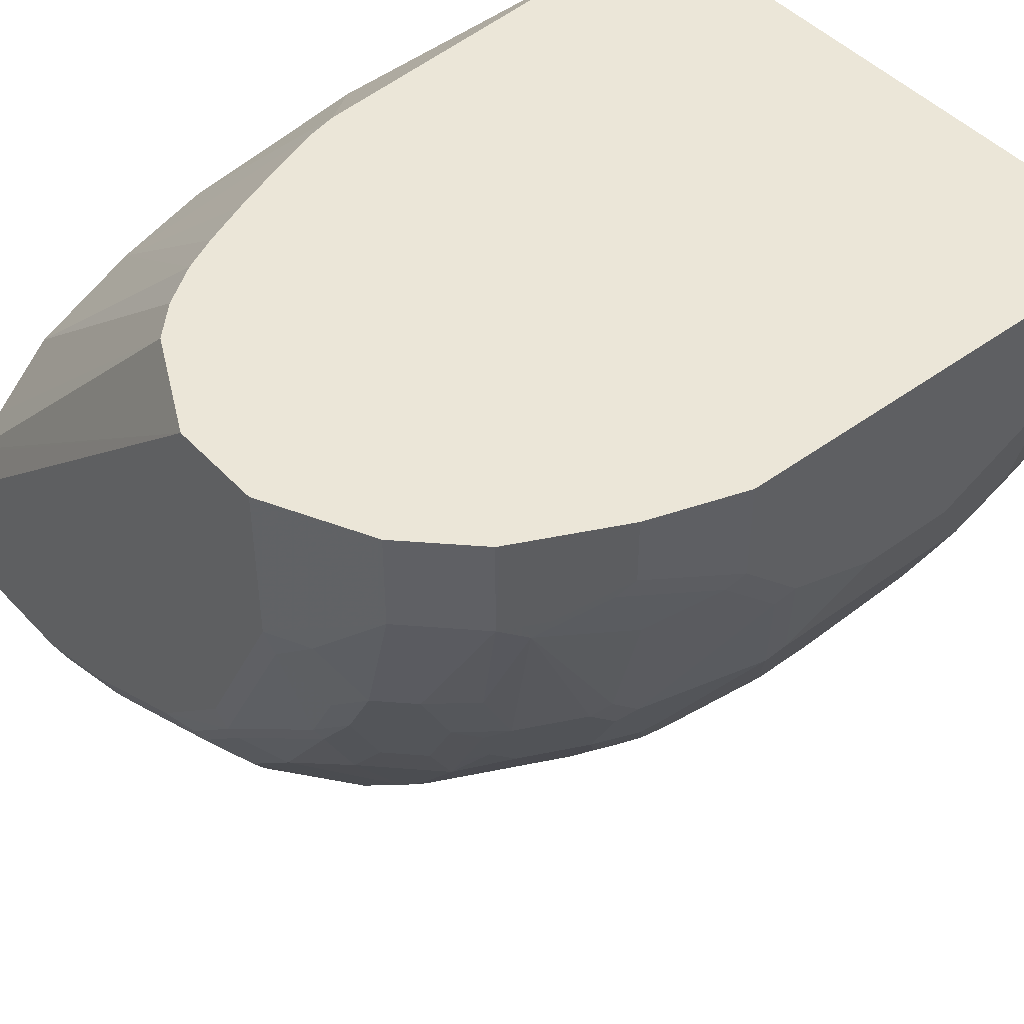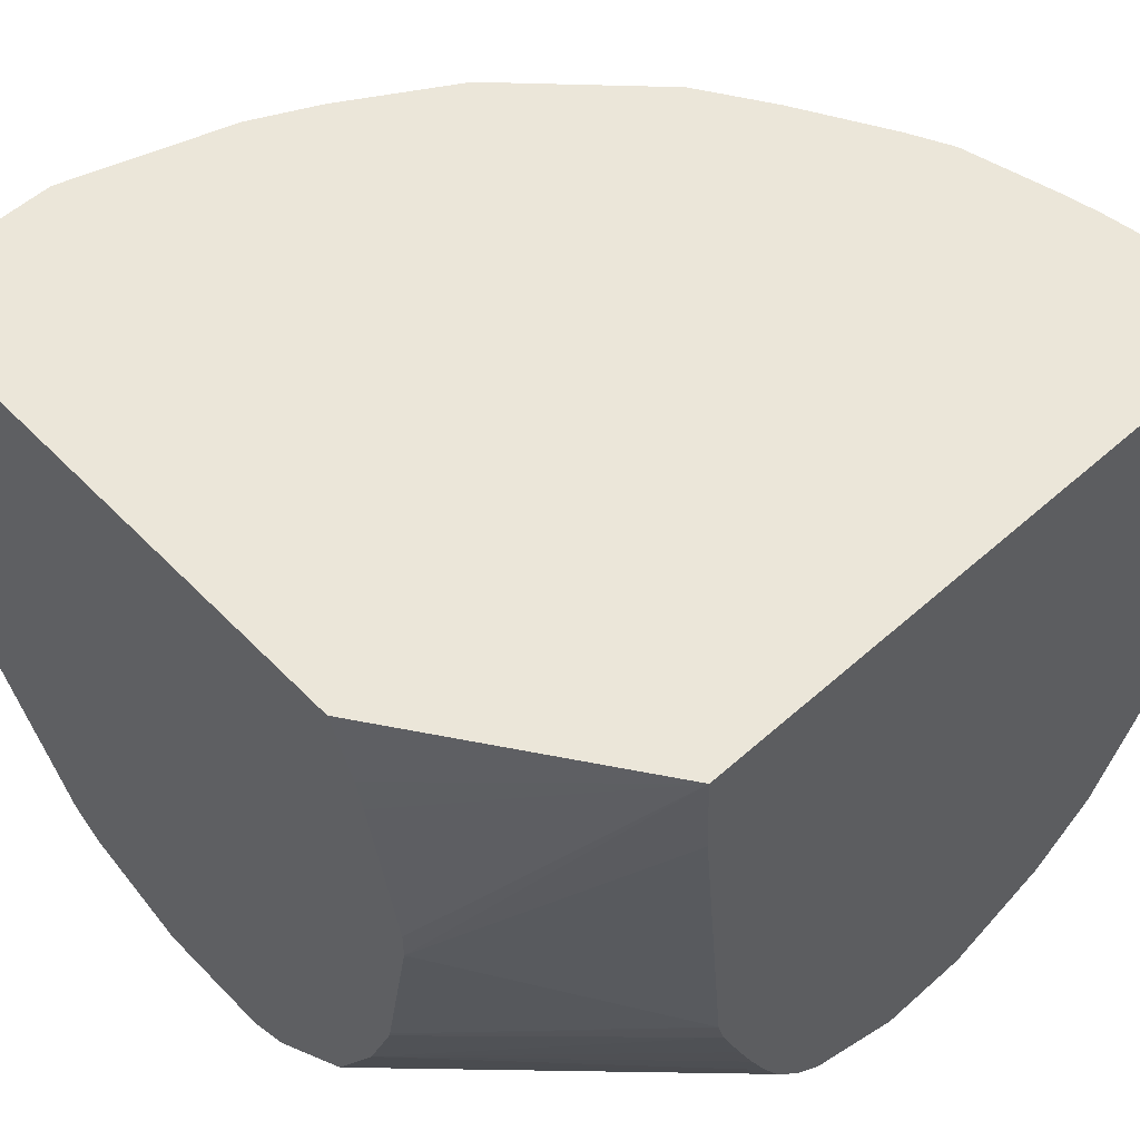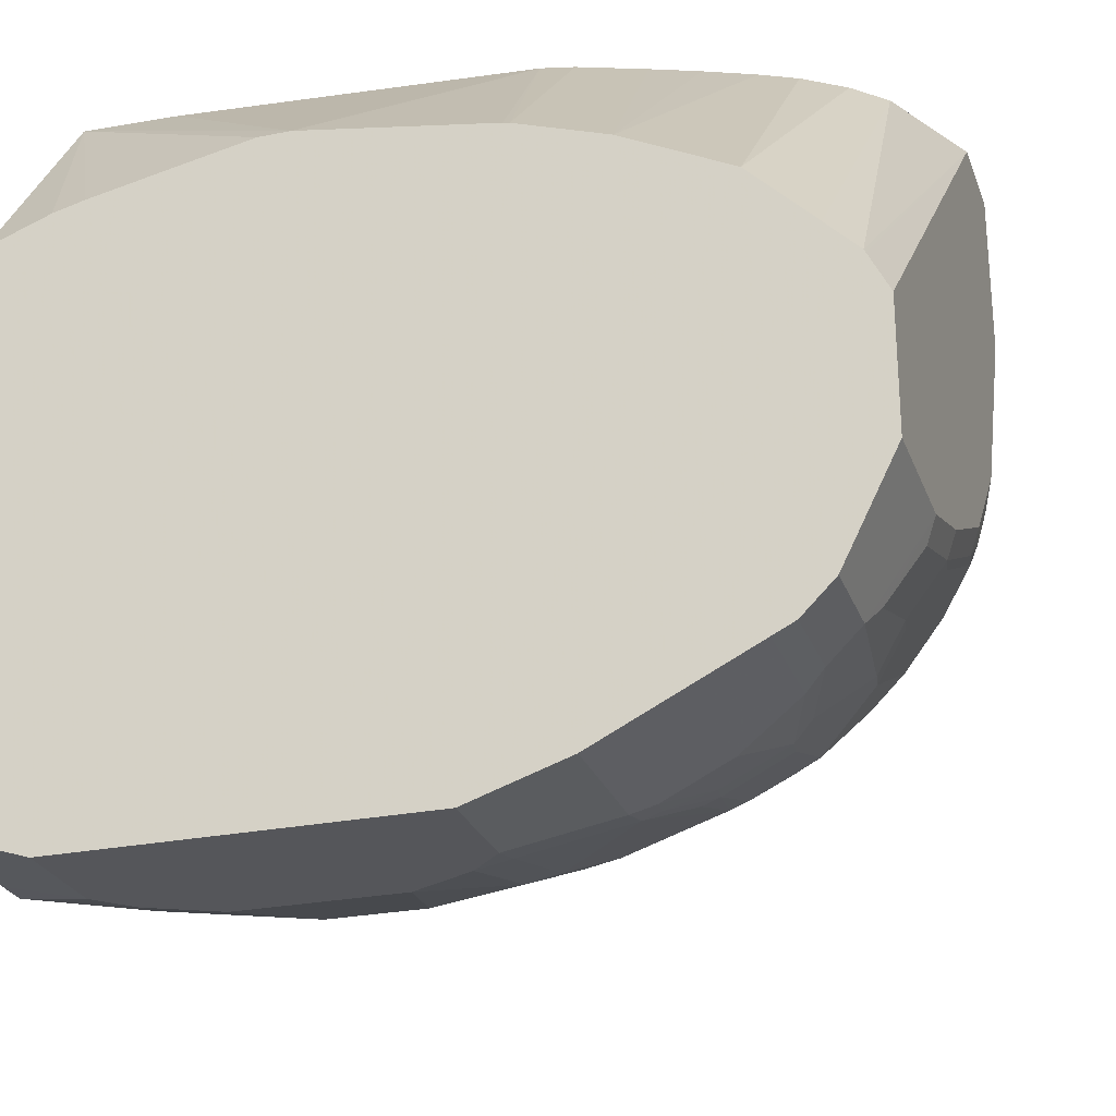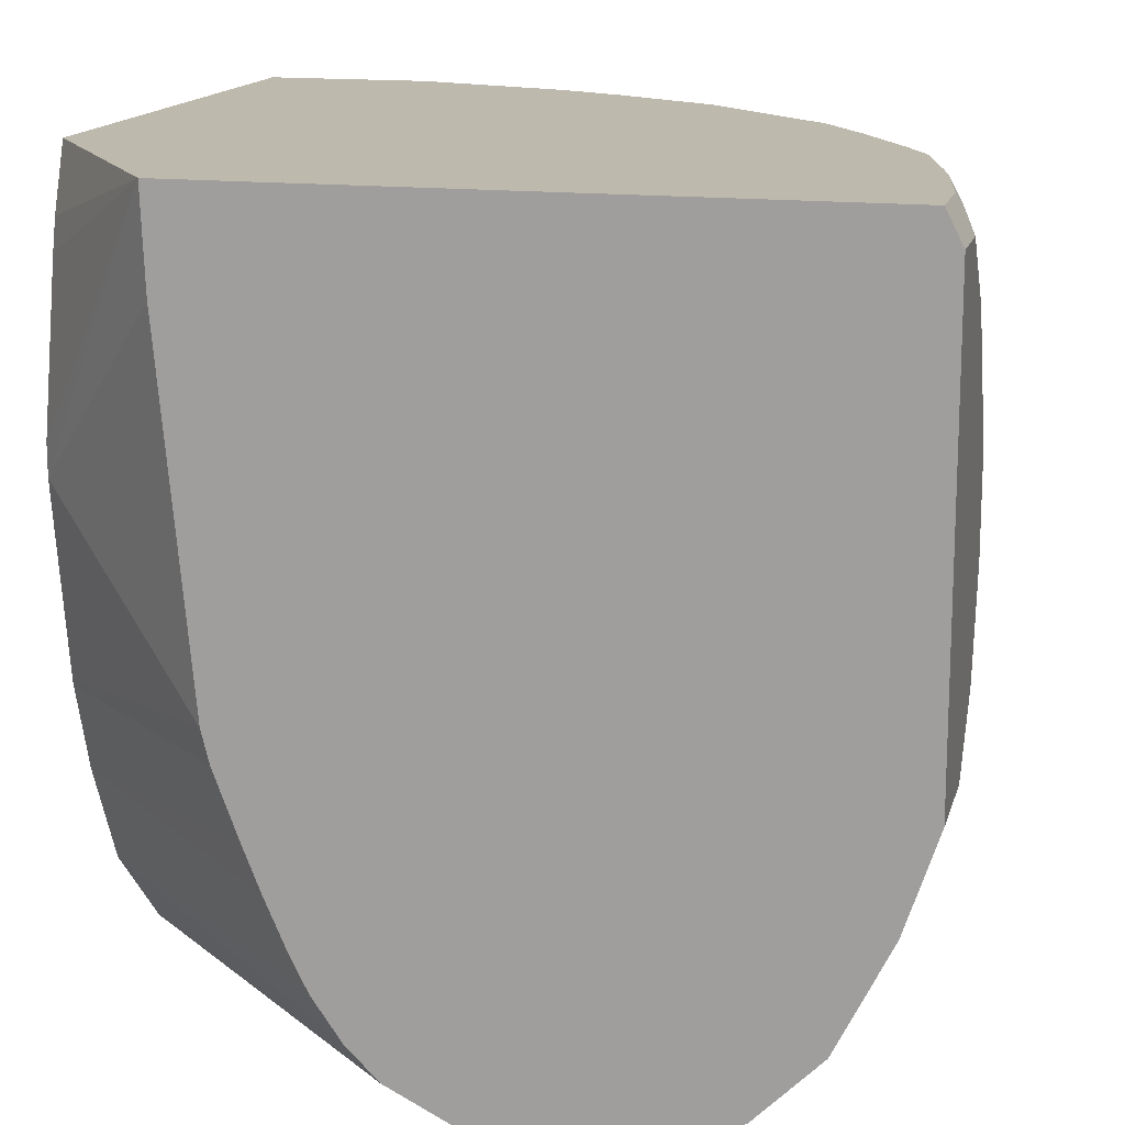
<metadata>
{"format":"obj","ext":"obj","renderer":"f3d","projection":"perspective","resolution":1024,"background":"white","views":[{"elev":46.2,"azim":50.1,"up":"+Z"},{"elev":55.6,"azim":-43.1,"up":"+Y"},{"elev":-26.1,"azim":-72.3,"up":"+Z"},{"elev":15.1,"azim":13.9,"up":"+Y"}]}
</metadata>
<code>
v -0.003348 -0.688 -0.4521
v -0.003348 -0.7469 -0.4325
v -0.003348 -0.4718 -0.4521
v 0.05899 -0.688 -0.4521
v -0.003348 -0.7504 -0.4308
v 0.07866 -0.7469 -0.4325
v -0.003348 -0.4127 -0.4325
v 0.05899 -0.4718 -0.4521
v 0.07866 -0.6683 -0.4521
v 0.08113 -0.688 -0.4472
v -0.003348 -0.7994 -0.4062
v 0.08519 -0.7994 -0.4062
v 0.08519 -0.7601 -0.4259
v 0.1008 -0.7469 -0.4275
v -0.003348 -0.4127 -0.09835
v 0.07866 -0.4127 -0.4325
v 0.09832 -0.4128 -0.4325
v 0.07866 -0.4915 -0.4521
v 0.09832 -0.629 -0.4521
v 0.1573 -0.6683 -0.4325
v 0.1597 -0.688 -0.4275
v -0.003348 -0.8387 -0.3866
v 0.06553 -0.8387 -0.3866
v 0.1245 -0.7797 -0.4062
v 0.1245 -0.819 -0.3866
v 0.1032 -0.7568 -0.4226
v 0.1991 -0.7666 -0.3882
v 0.1401 -0.7666 -0.4078
v -0.003348 -0.4523 -0.08348
v 0.096 -0.4127 0.0427
v 0.09832 -0.4127 -0.4324
v 0.1868 -0.4227 -0.4078
v 0.1769 -0.4325 -0.4128
v 0.1376 -0.4718 -0.4325
v 0.09832 -0.5308 -0.4521
v 0.1769 -0.6094 -0.4325
v 0.1966 -0.688 -0.4128
v 0.1991 -0.7076 -0.4078
v -0.003348 -0.8487 -0.3816
v 0.05245 -0.8518 -0.38
v 0.1114 -0.8322 -0.38
v 0.1425 -0.7764 -0.403
v 0.1425 -0.8157 -0.3833
v 0.1704 -0.8322 -0.3604
v 0.2015 -0.7764 -0.3833
v 0.258 -0.7273 -0.3686
v 0.2604 -0.7371 -0.3636
v -0.003348 -0.4718 -0.07863
v -0.003348 -0.5701 -0.05902
v -0.003348 -0.5897 -0.05902
v 0.09663 -0.4291 0.0427
v 0.4815 -0.4127 0.0427
v 0.1966 -0.4127 -0.4004
v 0.1966 -0.4128 -0.4005
v 0.2261 -0.4227 -0.3882
v 0.2064 -0.462 -0.4078
v 0.1966 -0.4718 -0.4128
v 0.1769 -0.5504 -0.4325
v 0.2097 -0.688 -0.4062
v 0.2293 -0.6094 -0.4062
v 0.2228 -0.688 -0.3997
v 0.2776 -0.688 -0.3686
v -0.003348 -0.8518 -0.38
v 0.05245 -0.8715 -0.3604
v 0.1442 -0.8583 -0.3473
v 0.2015 -0.8157 -0.3636
v 0.1622 -0.8551 -0.344
v 0.2212 -0.7961 -0.3636
v 0.2818 -0.7076 -0.3604
v 0.2801 -0.7568 -0.344
v -0.003348 -0.7076 -0.07863
v 0.118 -0.688 0.0427
v 0.09832 -0.4718 0.0427
v 0.4823 -0.4143 0.0427
v 0.4815 -0.4127 0.0001238
v 0.1967 -0.4127 -0.4004
v 0.2359 -0.4128 -0.3808
v 0.2163 -0.4522 -0.4005
v 0.1868 -0.5406 -0.4275
v 0.3047 -0.4423 -0.3489
v 0.2457 -0.4816 -0.3882
v 0.2261 -0.5406 -0.4078
v 0.2293 -0.5504 -0.4062
v 0.2425 -0.6094 -0.3997
v 0.3014 -0.6683 -0.3604
v -0.003348 -0.8715 -0.3604
v 0.06553 -0.878 -0.3473
v 0.07866 -0.9042 -0.2948
v 0.1114 -0.8715 -0.3407
v 0.1245 -0.878 -0.3276
v 0.1425 -0.8747 -0.3243
v 0.2408 -0.8354 -0.3243
v 0.2015 -0.8551 -0.3243
v 0.2801 -0.7961 -0.3243
v 0.321 -0.688 -0.3407
v 0.3014 -0.7273 -0.3407
v -0.003348 -0.7115 -0.0795
v 0.1228 -0.7075 0.0427
v 0.4914 -0.4325 0.0427
v 0.4914 -0.4325 -2.15e-05
v 0.4848 -0.4194 -0.00656
v 0.4718 -0.4127 -0.05887
v 0.2358 -0.4127 -0.3808
v 0.3013 -0.4127 -0.3407
v 0.321 -0.4522 -0.3407
v 0.3014 -0.5111 -0.3604
v 0.285 -0.5013 -0.3686
v 0.2425 -0.5504 -0.3997
v -0.003348 -0.9042 -0.2948
v 0.08519 -0.8976 -0.3079
v 0.1442 -0.8976 -0.2883
v 0.1376 -0.9042 -0.2752
v 0.1819 -0.8747 -0.3047
v 0.1622 -0.8944 -0.285
v 0.2899 -0.8157 -0.3047
v 0.2973 -0.8207 -0.2948
v 0.2408 -0.8551 -0.3047
v 0.3014 -0.8059 -0.3014
v 0.38 -0.688 -0.2817
v -0.003348 -0.7666 -0.0983
v 0.1376 -0.7469 0.0427
v 0.4914 -0.7076 0.0427
v 0.4914 -0.4718 -0.03935
v 0.4865 -0.4325 -0.02216
v 0.4668 -0.4127 -0.08096
v 0.321 -0.4127 -0.3211
v 0.38 -0.4522 -0.2817
v -0.003348 -0.9042 -0.2162
v 0.1835 -0.8976 -0.2686
v 0.2163 -0.9042 -0.2359
v 0.2604 -0.8747 -0.2654
v 0.2408 -0.8944 -0.2457
v 0.2228 -0.8976 -0.249
v 0.3366 -0.8207 -0.2555
v 0.3407 -0.8059 -0.2621
v 0.38 -0.7273 -0.2621
v 0.3997 -0.6683 -0.2621
v 0.4005 -0.688 -0.2555
v -0.003348 -0.8082 -0.1191
v 0.1725 -0.8266 0.0427
v 0.1681 -0.8178 0.0427
v 0.1616 -0.8048 0.0427
v 0.1487 -0.7751 0.0427
v 0.4718 -0.7666 0.0427
v 0.4914 -0.7076 -0.01969
v 0.4914 -0.5111 -0.05902
v 0.4718 -0.4718 -0.118
v 0.4668 -0.4522 -0.1204
v 0.4865 -0.4522 -0.04177
v 0.4668 -0.4325 -0.1008
v 0.4668 -0.4128 -0.0811
v 0.4668 -0.4127 -0.08115
v 0.3604 -0.4127 -0.2817
v 0.38 -0.4127 -0.262
v 0.3997 -0.4325 -0.2424
v 0.439 -0.5111 -0.2032
v 0.3997 -0.4915 -0.2621
v -0.003348 -0.8923 -0.1923
v 0.2752 -0.9042 0.0427
v 0.2384 -0.8993 -0.2359
v 0.2776 -0.8993 -0.1966
v 0.2752 -0.9042 -0.177
v 0.2998 -0.8747 -0.226
v 0.2801 -0.8944 -0.2064
v 0.3489 -0.8157 -0.2457
v 0.3784 -0.8157 -0.2064
v 0.3587 -0.8354 -0.2064
v 0.3391 -0.8551 -0.2064
v 0.3587 -0.7961 -0.2457
v 0.3784 -0.7568 -0.2457
v 0.4005 -0.7273 -0.2359
v 0.3882 -0.7371 -0.2457
v 0.4193 -0.6094 -0.2424
v 0.4275 -0.6192 -0.226
v 0.4079 -0.6782 -0.2457
v 0.4275 -0.6978 -0.2064
v 0.4201 -0.7076 -0.2162
v 0.4201 -0.7469 -0.1966
v -0.003348 -0.819 -0.1245
v 0.1901 -0.8518 0.0427
v -0.003348 -0.8322 -0.1311
v 0.4401 -0.8299 0.0427
v 0.4718 -0.7666 -2.15e-05
v 0.4865 -0.7175 -0.02952
v 0.4914 -0.688 -0.03935
v 0.4914 -0.5504 -0.07863
v 0.4718 -0.5111 -0.1376
v 0.4521 -0.4128 -0.1376
v 0.4521 -0.4127 -0.1375
v 0.4078 -0.4127 -0.2187
v 0.4079 -0.4128 -0.2187
v 0.4472 -0.4325 -0.1598
v 0.439 -0.4522 -0.1835
v 0.4456 -0.5111 -0.19
v 0.4259 -0.5701 -0.2293
v 0.4193 -0.5701 -0.2424
v -0.003348 -0.8911 -0.19
v 0.2097 -0.8715 0.0427
v 0.3342 -0.9042 0.0427
v 0.3391 -0.8747 -0.1671
v 0.3366 -0.8796 -0.1573
v 0.3366 -0.8993 -0.07863
v 0.3342 -0.9042 -0.05902
v 0.4005 -0.7862 -0.1966
v 0.38 -0.8322 -0.177
v 0.4005 -0.8059 -0.177
v 0.3882 -0.8157 -0.1868
v 0.3604 -0.8518 -0.177
v 0.4259 -0.6094 -0.2293
v 0.4456 -0.629 -0.19
v 0.4472 -0.6389 -0.1868
v 0.4275 -0.7371 -0.1868
v 0.4668 -0.6585 -0.1475
v 0.4595 -0.6683 -0.1573
v 0.4398 -0.7469 -0.1573
v -0.003348 -0.8715 -0.1704
v 0.439 -0.8322 0.0427
v 0.439 -0.8322 -0.01969
v 0.4456 -0.819 -0.01969
v 0.4521 -0.8059 -0.01969
v 0.4668 -0.7764 -0.009854
v 0.4865 -0.6782 -0.06885
v 0.4668 -0.7568 -0.04918
v 0.4472 -0.7568 -0.1278
v 0.4914 -0.6683 -0.05902
v 0.4914 -0.6094 -0.07863
v 0.4718 -0.6487 -0.1376
v 0.4521 -0.4522 -0.1573
v 0.4456 -0.4128 -0.1508
v 0.4456 -0.4127 -0.1507
v 0.4521 -0.4127 -0.1376
v 0.439 -0.4127 -0.1638
v 0.4456 -0.4522 -0.1704
v 0.3997 -0.8715 0.0427
v 0.3604 -0.8715 -0.1376
v 0.38 -0.8715 -0.0983
v 0.3562 -0.8796 -0.118
v 0.3604 -0.8911 -0.05902
v 0.3997 -0.8715 -0.01969
v 0.3997 -0.8322 -0.1376
v 0.4079 -0.8157 -0.1475
v 0.4398 -0.7666 -0.1376
v 0.4201 -0.8059 -0.1376
v 0.4472 -0.7371 -0.1475
v 0.4201 -0.8256 -0.0983
v 0.4472 -0.8157 -0.02952
v 0.3997 -0.8518 -0.0983
v 0.4455 -0.4127 -0.1508
f 132 160 133
f 134 135 165
f 134 165 166
f 134 166 167
f 135 136 170
f 134 168 163
f 135 170 169
f 135 169 165
f 136 171 172
f 136 172 170
f 134 167 168
f 132 161 160
f 132 163 164
f 131 163 132
f 130 161 162
f 130 160 161
f 137 157 196
f 128 159 158
f 127 156 157
f 127 155 156
f 127 154 155
f 127 153 154
f 125 151 152
f 124 151 125
f 124 150 151
f 124 148 150
f 132 164 161
f 130 133 160
f 138 177 178
f 137 173 174
f 156 194 195
f 124 149 148
f 156 233 194
f 156 193 233
f 155 193 156
f 155 192 193
f 155 191 192
f 154 191 155
f 154 190 191
f 152 188 189
f 150 152 151
f 150 188 152
f 148 188 150
f 147 188 148
f 147 228 188
f 147 187 228
f 145 183 184
f 145 184 185
f 144 182 183
f 140 181 180
f 140 179 181
f 139 179 140
f 138 178 171
f 138 176 177
f 138 175 176
f 137 175 138
f 137 174 175
f 137 196 173
f 146 186 187
f 105 126 153
f 123 148 149
f 100 124 102
f 100 123 124
f 99 123 100
f 99 146 123
f 99 186 146
f 99 226 186
f 99 225 226
f 99 185 225
f 99 145 185
f 99 122 145
f 98 120 121
f 97 120 98
f 95 118 96
f 95 135 118
f 95 136 135
f 95 119 136
f 94 118 115
f 94 96 118
f 92 117 93
f 92 116 117
f 92 115 116
f 92 94 115
f 91 113 114
f 91 117 113
f 91 93 117
f 90 114 111
f 156 195 196
f 100 102 101
f 123 149 124
f 102 124 125
f 105 153 127
f 123 147 148
f 123 187 147
f 123 146 187
f 122 183 145
f 122 144 183
f 120 143 121
f 120 142 143
f 120 140 141
f 120 139 140
f 119 171 136
f 119 138 171
f 119 137 138
f 116 163 131
f 116 134 163
f 116 135 134
f 116 118 135
f 116 131 117
f 115 118 116
f 114 133 129
f 114 132 133
f 113 132 114
f 113 131 132
f 113 117 131
f 112 133 130
f 112 129 133
f 111 129 112
f 111 114 129
f 104 126 105
f 156 196 157
f 191 232 192
f 159 198 197
f 210 227 213
f 206 243 241
f 206 242 243
f 206 241 207
f 205 236 235
f 205 240 236
f 205 241 240
f 205 207 241
f 205 235 208
f 204 242 206
f 204 215 242
f 203 238 239
f 202 238 203
f 202 236 238
f 202 237 236
f 201 237 202
f 201 236 237
f 201 235 236
f 200 235 201
f 200 208 235
f 199 239 234
f 199 203 239
f 197 198 216
f 194 209 195
f 194 210 209
f 192 228 233
f 192 232 229
f 210 213 211
f 192 233 193
f 212 244 215
f 212 213 244
f 90 91 114
f 243 246 245
f 242 246 243
f 240 245 247
f 240 243 245
f 240 241 243
f 236 239 238
f 236 247 239
f 236 240 247
f 229 248 230
f 229 232 248
f 225 227 226
f 224 246 242
f 223 246 224
f 222 224 244
f 222 227 225
f 219 246 220
f 218 247 245
f 218 239 247
f 218 246 219
f 218 245 246
f 217 239 218
f 217 234 239
f 215 224 242
f 215 244 224
f 213 222 244
f 213 227 222
f 212 214 213
f 158 159 197
f 190 232 191
f 188 230 231
f 175 211 176
f 174 211 175
f 174 210 211
f 174 209 210
f 173 209 174
f 173 195 209
f 173 196 195
f 171 178 204
f 170 171 204
f 170 172 171
f 169 170 204
f 168 208 200
f 167 208 168
f 167 205 208
f 166 207 205
f 166 206 207
f 166 204 206
f 166 205 167
f 165 204 166
f 165 169 204
f 163 200 164
f 163 168 200
f 161 203 162
f 161 202 203
f 161 201 202
f 161 200 201
f 161 164 200
f 176 212 178
f 188 231 189
f 176 178 177
f 176 213 214
f 188 229 230
f 188 192 229
f 188 228 192
f 187 233 228
f 187 194 233
f 187 210 194
f 187 227 210
f 186 227 187
f 186 226 227
f 185 222 225
f 184 224 222
f 184 223 224
f 184 246 223
f 184 221 246
f 184 222 185
f 183 221 184
f 183 246 221
f 183 220 246
f 183 219 220
f 182 219 183
f 182 218 219
f 182 217 218
f 180 216 198
f 180 181 216
f 178 215 204
f 178 212 215
f 176 214 212
f 176 211 213
f 88 128 109
f 120 141 142
f 88 199 159
f 19 36 20
f 19 58 36
f 19 35 58
f 18 58 35
f 18 34 58
f 17 34 18
f 17 33 34
f 17 32 33
f 17 31 32
f 16 31 17
f 15 29 30
f 14 28 26
f 14 27 28
f 14 21 27
f 13 26 24
f 13 14 26
f 12 25 23
f 12 24 25
f 12 13 24
f 11 23 22
f 11 12 23
f 10 21 14
f 9 21 10
f 9 20 21
f 9 19 20
f 8 17 18
f 8 16 17
f 20 36 37
f 7 31 16
f 20 37 21
f 21 38 27
f 30 141 140
f 30 142 141
f 30 143 142
f 30 121 143
f 30 98 121
f 30 72 98
f 30 73 72
f 30 51 73
f 30 50 51
f 30 49 50
f 30 48 49
f 29 48 30
f 27 47 45
f 27 46 47
f 27 38 46
f 27 42 28
f 27 45 42
f 26 28 42
f 25 44 41
f 25 43 44
f 24 26 42
f 24 43 25
f 24 42 43
f 23 41 40
f 23 25 41
f 23 40 39
f 22 23 39
f 21 37 38
f 30 140 180
f 7 53 31
f 7 103 76
f 1 35 19
f 1 18 35
f 1 8 18
f 1 3 8
f 1 7 3
f 1 15 7
f 1 29 15
f 1 48 29
f 1 49 48
f 1 50 49
f 1 71 50
f 1 97 71
f 1 120 97
f 1 139 120
f 1 179 139
f 1 181 179
f 1 216 181
f 1 197 216
f 1 158 197
f 1 128 158
f 1 109 128
f 1 86 109
f 1 63 86
f 1 39 63
f 1 11 22
f 1 5 11
f 1 2 5
f 1 19 9
f 7 76 53
f 1 9 4
f 1 6 2
f 7 104 103
f 7 126 104
f 7 153 126
f 7 154 153
f 7 190 154
f 7 232 190
f 7 248 232
f 7 230 248
f 7 231 230
f 7 189 231
f 7 152 189
f 7 125 152
f 7 102 125
f 7 75 102
f 7 52 75
f 7 30 52
f 7 15 30
f 6 14 13
f 6 13 12
f 5 12 11
f 5 6 12
f 4 14 6
f 4 10 14
f 4 9 10
f 3 16 8
f 3 7 16
f 2 6 5
f 1 4 6
f 30 180 198
f 1 22 39
f 30 159 199
f 74 100 75
f 74 99 100
f 72 97 98
f 71 97 72
f 70 96 94
f 69 96 70
f 69 95 96
f 69 85 95
f 68 94 92
f 68 70 94
f 67 93 91
f 67 92 93
f 66 92 67
f 66 68 92
f 65 90 89
f 65 91 90
f 65 67 91
f 64 90 87
f 64 89 90
f 64 65 89
f 64 109 86
f 88 159 128
f 64 88 109
f 64 87 88
f 62 85 69
f 61 85 62
f 61 84 85
f 75 100 101
f 60 108 84
f 75 101 102
f 77 103 104
f 30 198 159
f 88 203 199
f 88 130 162
f 88 112 130
f 88 111 112
f 88 110 111
f 87 111 110
f 87 90 111
f 87 110 88
f 85 119 95
f 85 137 119
f 85 157 137
f 85 127 157
f 85 105 127
f 85 106 105
f 84 106 85
f 84 108 106
f 82 108 83
f 82 106 108
f 82 107 106
f 81 107 82
f 80 107 81
f 80 106 107
f 80 105 106
f 80 104 105
f 77 80 78
f 77 104 80
f 76 103 77
f 60 83 108
f 88 162 203
f 59 60 84
f 40 86 63
f 40 64 86
f 39 40 63
f 38 62 46
f 38 61 62
f 38 59 61
f 37 59 38
f 36 60 59
f 36 83 60
f 36 58 83
f 36 59 37
f 33 58 34
f 33 57 58
f 32 57 33
f 32 56 57
f 32 55 56
f 32 54 55
f 32 53 54
f 31 53 32
f 30 74 52
f 30 99 74
f 30 122 99
f 30 144 122
f 30 182 144
f 30 217 182
f 30 234 217
f 59 84 61
f 40 41 65
f 40 65 64
f 30 199 234
f 42 45 66
f 41 44 65
f 58 79 82
f 58 82 83
f 56 82 79
f 56 81 82
f 56 80 81
f 56 78 80
f 56 58 57
f 55 78 56
f 55 77 78
f 54 77 55
f 53 77 54
f 53 76 77
f 56 79 58
f 50 73 51
f 42 66 43
f 43 66 44
f 52 74 75
f 44 66 67
f 45 68 66
f 45 47 70
f 44 67 65
f 46 62 69
f 50 72 73
f 46 69 47
f 47 69 70
f 50 71 72
f 45 70 68

</code>
